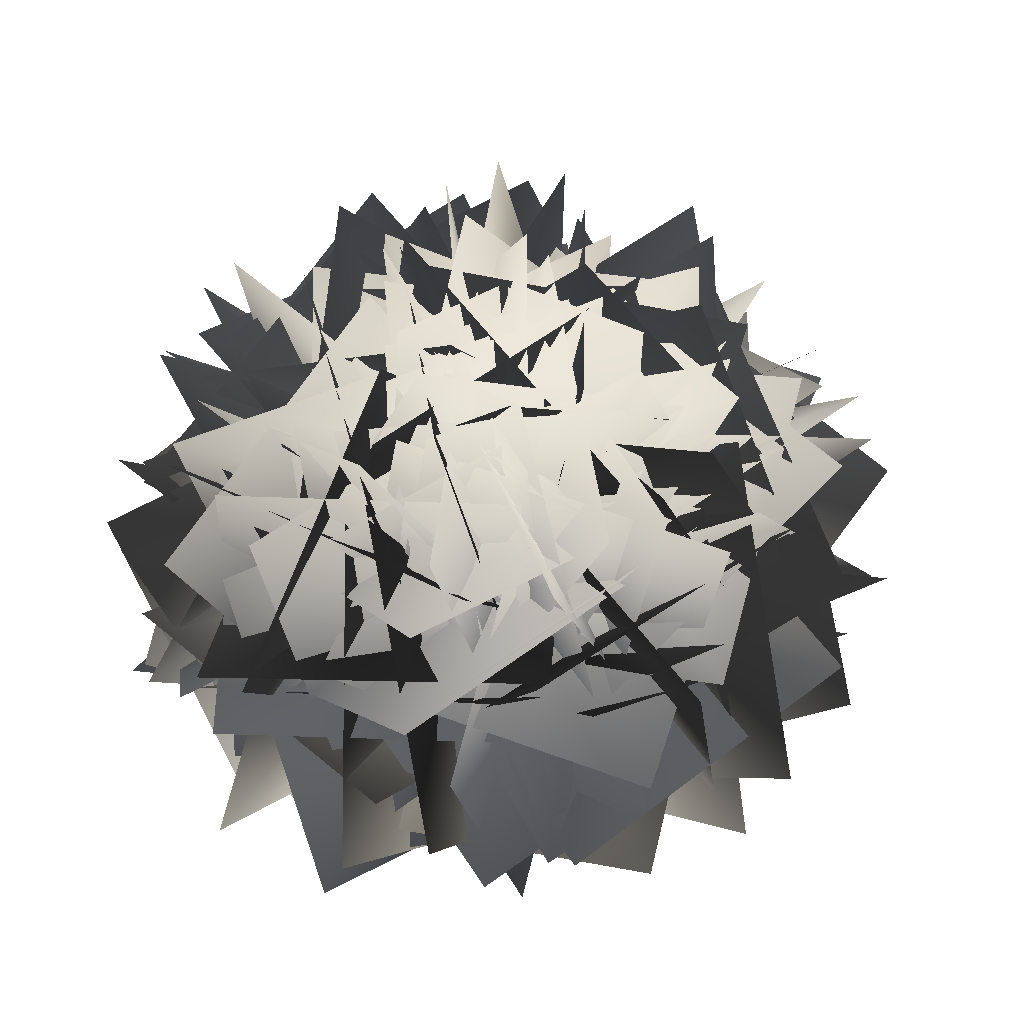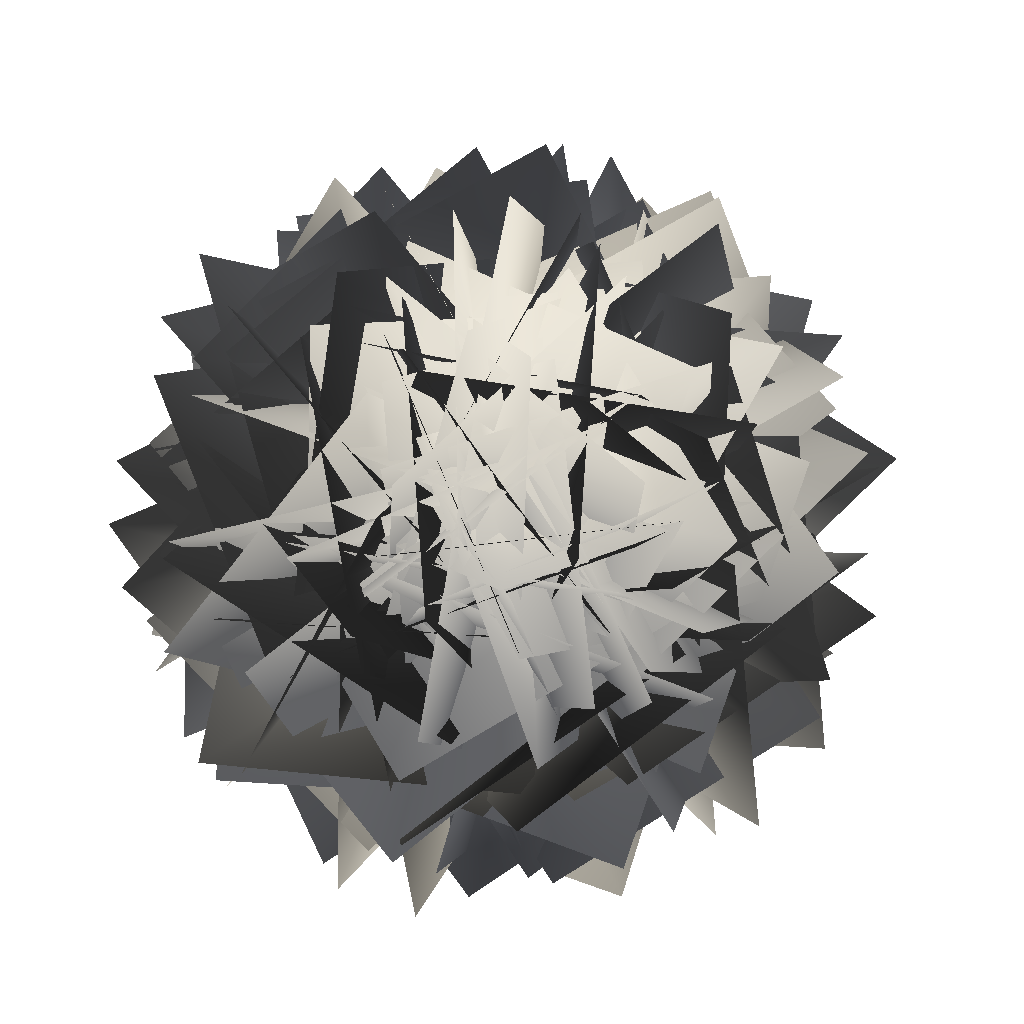
<metadata>
{"format":"obj","ext":"obj","renderer":"f3d","projection":"perspective","resolution":1024,"background":"white","views":[{"elev":46.1,"azim":160.0,"up":"+Y"},{"elev":76.5,"azim":162.8,"up":"+Y"}]}
</metadata>
<code>
o Bush
v -0.02614 0.8964 -0.2662
v -0.3159 -0.04363 -0.07323
v 0.5141 0.57 -1.045
v 0.2243 -0.3701 -0.852
v 0.2255 0.3658 0.1307
v -0.5676 0.4869 -0.4702
v 0.7658 0.0394 -0.648
v -0.02735 0.1605 -1.249
v 0.7578 0.6615 -0.6036
v 0.1602 0.668 0.2013
v -0.03612 0.4923 -1.192
v -0.6337 0.4989 -0.3869
v 0.525 0.1707 -0.1482
v 0.3931 1.159 -0.2541
v -0.2689 0.001583 -0.7363
v -0.4009 0.9896 -0.8423
v 0.2879 0.1975 -0.5081
v 0.1105 0.4239 0.4522
v -0.05399 1.099 -0.7837
v -0.2314 1.325 0.1766
v -0.2635 0.1225 -0.06904
v 0.662 0.4988 0.01321
v -0.6054 1.024 -0.3447
v 0.32 1.4 -0.2625
v 0.3755 0.1179 -0.04602
v -0.4755 0.3616 -0.5165
v 0.6542 1.081 -0.05134
v -0.1968 1.325 -0.5218
v 0.1753 0.1721 -0.7238
v -0.2753 0.3074 0.1613
v 0.454 1.135 -0.7292
v 0.00343 1.27 0.156
v -0.2067 0.7775 -0.02192
v -0.5169 0.2795 -0.8347
v 0.7464 0.6237 -0.2915
v 0.4363 0.1257 -1.104
v -0.3572 0.1003 -0.1678
v -0.3665 0.9566 -0.6889
v 0.596 -0.0534 -0.4373
v 0.5867 0.8029 -0.9584
v -0.1643 0.8802 -0.3083
v 0.681 0.5115 0.08479
v -0.07673 0.2527 -1.085
v 0.7685 -0.116 -0.692
v 0.5242 1.04 -0.3602
v -0.007534 0.3512 0.1367
v 0.6118 0.413 -1.137
v 0.08 -0.2763 -0.6401
v 0.7478 0.5205 0.09369
v -0.2277 0.5186 0.3247
v 0.537 0.9376 -0.7931
v -0.4385 0.9357 -0.5621
v 0.2128 0.06376 0.006035
v 0.3073 0.9753 0.4123
v 0.002007 0.4809 -0.8808
v 0.09648 1.392 -0.4745
v 0.1886 -0.4159 -0.5311
v -0.06481 0.2901 0.1338
v 0.8247 0.2239 -0.9681
v 0.5712 0.93 -0.3032
v -0.3042 0.09281 -0.5036
v 0.428 -0.2186 0.1062
v 0.3319 0.7326 -0.9406
v 1.064 0.4212 -0.3308
v -0.3085 0.7963 -0.63
v 0.01555 0.3447 0.2042
v 0.6244 0.7881 -0.9968
v 0.9484 0.3364 -0.1626
v -0.06041 1.018 -0.004063
v -0.2325 0.123 -0.4217
v 0.8725 1.01 -0.3709
v 0.7004 0.1148 -0.7885
v -0.07948 0.9813 -0.308
v 0.05883 0.07289 -0.7086
v 0.8428 0.9492 0.0834
v 0.9811 0.04072 -0.3172
v -0.1941 0.3158 -0.0926
v 0.1735 0.7384 -0.924
v 0.7282 0.2837 0.2988
v 1.096 0.7062 -0.5326
v 0.6107 0.3559 0.2874
v 0.3027 0.9729 -0.4401
v 0.5351 -0.422 -0.3404
v 0.2272 0.1951 -1.068
v -0.01875 0.5954 0.06643
v 0.9322 0.7334 -0.2191
v -0.09433 -0.1825 -0.5614
v 0.8566 -0.04443 -0.8469
v -0.1323 0.04249 -0.4483
v 0.3279 0.1027 0.4402
v 0.6934 0.3884 -0.8994
v 1.154 0.4486 -0.01093
v -0.06902 0.5421 0.05051
v 0.2647 -0.3968 -0.05867
v 0.7567 0.888 -0.4006
v 1.09 -0.05094 -0.5098
v -0.05387 0.05095 -0.3545
v -0.01772 1.032 -0.5551
v 0.8844 0.08808 -0.003716
v 0.9206 1.07 -0.2043
v 0.1397 0.4415 -0.9135
v -0.2113 0.6419 0.003856
v 1.078 0.4786 -0.5627
v 0.727 0.679 0.3547
v -0.4188 0.315 0.01602
v 0.5753 0.2248 -0.07594
v -0.3334 1.312 -0.0388
v 0.6607 1.222 -0.1308
v 0.1265 0.2932 0.4684
v 0.03003 0.2467 -0.5283
v 0.2118 1.29 0.4136
v 0.1154 1.244 -0.5831
v -0.08344 0.2213 0.3567
v 0.1236 1.186 0.531
v 0.1305 0.3507 -0.6141
v 0.3375 1.316 -0.4398
v -0.4585 0.8227 0.3542
v 0.4987 0.585 0.5335
v -0.2446 0.9521 -0.6166
v 0.7126 0.7145 -0.4373
v 0.5256 0.2515 0.4649
v -0.1205 0.2184 -0.3008
v 1.01 1.01 0.02333
v 0.364 0.9768 -0.7424
v 0.4995 -0.0924 -0.1543
v -0.09437 0.5623 0.3184
v 0.984 0.666 -0.5959
v 0.3901 1.321 -0.1231
v 0.5541 0.02696 -0.4051
v -0.234 0.4331 0.06275
v 1.094 0.8489 -0.2097
v 0.3056 1.255 0.2582
v 0.007803 0.4328 -0.6036
v 0.3122 0.02729 0.2612
v 0.5474 1.255 -0.4081
v 0.8518 0.8492 0.4566
v -0.01341 0.06902 -0.3015
v 0.2083 0.816 0.3291
v 0.9544 -0.1901 -0.3348
v 1.176 0.5569 0.2958
v 0.1666 0.7506 -0.3754
v 0.02834 0.1344 0.4031
v 1.134 0.4915 -0.4087
v 0.9961 -0.1247 0.3698
v 0.3302 0.05012 0.6964
v -0.04567 0.6327 -0.02756
v 1.19 -0.02749 0.1874
v 0.8144 0.5551 -0.5366
v -0.03368 -0.06459 0.09903
v 0.3182 0.7474 0.5698
v 0.8264 -0.1422 -0.41
v 1.178 0.6698 0.06082
v -0.2273 0.3124 -0.03987
v 0.7404 0.07778 0.07582
v 0.01098 1.286 -0.05786
v 0.9787 1.051 0.05783
v 0.2025 0.2175 0.5158
v 0.3107 0.1727 -0.4798
v 0.4408 1.191 0.4978
v 0.5489 1.146 -0.4978
v 0.8029 0.906 -0.3955
v -0.002956 0.3147 -0.3189
v 0.8947 0.9103 0.6028
v 0.08882 0.3189 0.6793
v 0.1054 1.015 -0.3318
v 0.6945 0.2057 -0.3825
v 0.1972 1.019 0.6664
v 0.7863 0.2099 0.6157
v 0.00587 -0.06078 -0.1071
v 0.4535 -0.04327 0.7897
v 0.6453 0.6358 -0.4398
v 1.093 0.6534 0.4569
v -0.08482 0.3083 0.4913
v 0.5442 -0.4123 0.1914
v 0.5546 1.005 0.1585
v 1.184 0.2843 -0.1414
v 0.6939 0.6753 -0.288
v -0.2483 0.3637 -0.4297
v 0.403 1.185 0.5247
v -0.5391 0.8735 0.3829
v 0.1326 0.922 -0.6436
v 0.3131 0.1171 -0.07409
v -0.1583 1.432 0.169
v 0.02222 0.6268 0.7386
v -0.01603 0.4428 -0.2186
v 0.1543 -0.4257 0.2522
v 0.8352 0.8142 0.1587
v 1.006 -0.05422 0.6295
v -0.1815 0.1764 0.4171
v 0.3198 -0.1593 -0.3835
v 0.6697 0.5478 0.7944
v 1.171 0.2122 -0.006189
v 0.2367 1.158 -0.2626
v 0.06319 0.1723 -0.1997
v 0.617 1.15 0.6649
v 0.4435 0.1645 0.7278
v -0.3056 0.7572 -0.04355
v 0.6055 0.5728 -0.4187
v 0.07472 0.7494 0.8839
v 0.9858 0.565 0.5088
v 0.1896 0.4478 0.6123
v -0.1464 0.1562 -0.286
v 0.1751 1.403 0.3077
v -0.1609 1.111 -0.5906
v 0.4938 0.2574 0.000988
v -0.4506 0.3466 0.3253
v 0.4793 1.212 -0.3036
v -0.465 1.302 0.02073
v 0.6382 0.7423 -0.03487
v -0.08112 0.06682 -0.2114
v 0.9065 0.2408 0.7906
v 0.1872 -0.4347 0.614
v -0.04372 0.6771 0.1472
v 0.6008 0.132 -0.3935
v 0.2246 0.1756 0.9726
v 0.8691 -0.3695 0.432
v -0.238 -0.05997 0.352
v 0.07273 0.8918 0.3032
v 0.7025 -0.358 0.5295
v 1.013 0.5938 0.4807
v -0.005632 0.3655 -0.1651
v -0.1597 0.4663 0.8203
v 0.9349 0.06755 0.01242
v 0.7808 0.1683 0.9978
v 0.339 -0.1456 0.2806
v -0.3876 0.5343 0.402
v 1.03 0.5678 0.4188
v 0.3029 1.248 0.5401
v -0.02069 0.2862 -0.1514
v -0.028 0.1025 0.834
v 0.6699 0.9996 -0.01325
v 0.6625 0.8159 0.9722
v -0.248 0.1148 0.1482
v 0.4451 0.8078 -0.06232
v 0.1439 0.000947 1.064
v 0.837 0.6939 0.8533
v 0.403 0.1036 -0.1319
v -0.206 0.819 0.2178
v 0.795 -0.01026 0.7837
v 0.186 0.7051 1.133
v 0.1366 0.1101 0.6523
v -0.4969 0.5777 0.03191
v 0.8032 0.8484 0.528
v 0.1697 1.316 -0.09245
v 0.01925 0.09833 -0.04662
v -0.3796 0.5895 0.7309
v 0.6859 0.8365 -0.171
v 0.287 1.328 0.6065
v -0.1192 -0.4116 0.361
v -0.1468 0.5052 -0.04357
v 0.4988 -0.07742 1.076
v 0.4712 0.8393 0.6714
v 0.2614 -0.06807 -0.1285
v -0.5274 0.1616 0.4459
v 0.8794 0.2661 0.5865
v 0.09062 0.4958 1.161
v -0.2835 0.7582 -0.003393
v 0.2593 -0.06938 0.1556
v 0.1245 1.182 0.8084
v 0.6673 0.3542 0.9674
v -0.3808 0.157 0.3592
v 0.3566 0.5319 -0.207
v 0.02717 0.5806 1.171
v 0.7646 0.9554 0.6048
v 0.4242 0.1133 0.06274
v 0.6673 0.9193 0.6069
v -0.492 0.1149 0.4695
v -0.2489 0.921 1.014
v 0.7088 0.2183 0.7034
v 0.3826 0.8143 -0.03374
v -0.2074 0.22 1.11
v -0.5336 0.8159 0.373
v 0.6067 -0.1911 0.3891
v -0.3027 -0.04354 -0.005885
v 0.4089 0.489 1.098
v -0.5005 0.6366 0.7035
v 0.3382 0.2434 -0.1023
v -0.0342 -0.478 0.4856
v 0.1404 0.9236 0.607
v -0.232 0.2021 1.195
v 0.041 0.2903 -0.3319
v 0.1796 1.278 -0.2304
v -0.2343 0.23 0.6301
v -0.09564 1.218 0.7316
v 0.5873 0.7036 -0.1497
v -0.3666 0.8646 -0.4126
v 0.312 0.6433 0.8123
v -0.6419 0.8043 0.5494
v 0.3089 0.2434 -0.008523
v -0.669 0.3736 0.1695
v 0.5293 0.8501 0.7584
v -0.4486 0.9803 0.9365
v -0.1842 0.7022 -0.2297
v -0.1759 -0.08516 0.3907
v 0.03624 1.309 0.5372
v 0.04446 0.5215 1.158
v -0.4551 0.2779 -0.008248
v 0.449 -0.05227 0.2719
v -0.5711 0.7182 0.8848
v 0.333 0.388 1.165
v -0.2117 -0.3061 0.3113
v 0.2056 0.5318 -0.04756
v -0.3277 0.1341 1.204
v 0.08955 0.972 0.8455
v -0.39 0.8766 0.1959
v 0.2356 0.118 0.001054
v -0.5669 0.4968 1.107
v 0.05875 -0.2618 0.9117
v -0.4587 0.2303 -0.08697
v 0.3043 0.7643 0.2839
v -0.6356 -0.1495 0.8237
v 0.1274 0.3845 1.195
v 0.6031 0.6686 0.351
v -0.0891 0.5915 -0.37
v -0.1206 0.8049 1.031
v -0.8127 0.7278 0.3102
v 0.2799 1.125 -0.08438
v 0.2341 0.135 0.06544
v -0.4438 1.261 0.5958
v -0.4895 0.2713 0.7456
v 0.1362 0.1227 0.6138
v -0.704 0.3076 0.0994
v 0.3998 1.086 0.5295
v -0.4404 1.271 0.01512
v -0.04447 0.1122 -0.0715
v -0.5234 0.3181 0.7847
v 0.2192 1.076 -0.1558
v -0.2597 1.282 0.7004
v 0.476 0.8739 -0.3692
v -0.09139 0.09278 -0.09946
v -0.009235 1.454 0.289
v -0.5767 0.6726 0.5587
v -0.1421 0.6043 -0.5875
v 0.5268 0.3623 0.1188
v -0.6274 1.184 0.07068
v 0.04151 0.9422 0.777
v 0.4604 0.4225 -0.3097
v -0.3885 0.171 0.1604
v 0.3168 1.382 -0.05611
v -0.5322 1.13 0.414
v -0.2207 0.3704 -0.4988
v 0.2927 0.2231 0.3495
v -0.3644 1.33 -0.2452
v 0.149 1.182 0.6031
v 0.009117 -0.2339 -0.06088
v 0.2337 0.4855 0.6001
v -0.9645 -0.1255 0.1519
v -0.7399 0.5939 0.8129
v 0.162 -0.219 0.6311
v 0.0808 0.4706 -0.09188
v -0.8115 -0.1106 0.8439
v -0.8928 0.579 0.1209
v -0.2097 0.5307 -0.2557
v -0.1803 0.7052 0.731
v -0.6181 -0.3686 -0.08452
v -0.5887 -0.1941 0.9022
v 0.2625 0.4145 0.26
v -0.6525 0.8215 0.2153
v -0.1459 -0.4849 0.4312
v -1.061 -0.07786 0.3865
v -0.2298 0.2013 -0.2898
v -0.7518 0.9633 0.09962
v -0.1749 -0.2241 0.6162
v -0.6969 0.5379 1.006
v -0.06381 0.8289 -0.005182
v -0.9178 0.3357 -0.185
v -0.008919 0.4035 0.9008
v -0.8629 -0.08968 0.721
v -0.555 -0.143 -0.1057
v -0.5963 0.8149 -0.3982
v -0.4318 0.1523 0.8443
v -0.4731 1.11 0.5518
v -0.07869 0.3375 -0.3169
v -1.073 0.3344 -0.187
v 0.04458 0.6329 0.6331
v -0.9494 0.6297 0.763
v -0.645 0.3769 -0.4424
v 0.1723 0.1678 0.09902
v -1.2 0.3715 0.3927
v -0.3823 0.1624 0.9341
v -0.322 -0.2178 -0.2317
v -0.1508 0.7625 -0.1116
v -0.8766 -0.2233 0.6033
v -0.7053 0.7571 0.7234
v 0.0928 1.033 0.1612
v -0.04462 0.06238 -0.0475
v -0.8483 1.093 0.5011
v -0.9857 0.1225 0.2924
v -0.1343 0.669 -0.403
v 0.1824 0.4265 0.5167
v -1.075 0.7292 -0.06307
v -0.7587 0.4867 0.8566
v 0.03385 0.8194 0.4527
v -0.1179 0.1773 -0.302
v -0.9397 0.774 0.687
v -1.091 0.1318 -0.0676
v -0.1342 0.8825 -0.2331
v 0.05017 0.1141 0.3837
v -1.108 0.8371 0.001306
v -0.9234 0.06871 0.6181
v -0.3597 0.9206 0.4064
v 0.1323 0.1015 0.1034
v -1.233 0.4632 0.225
v -0.741 -0.356 -0.07795
v -0.1087 0.6875 -0.2142
v -0.1186 0.3345 0.724
v -0.982 0.2301 -0.3955
v -0.992 -0.1229 0.5426
v -0.5201 0.1761 -0.203
v 0.3841 0.3659 0.186
v -0.7535 1.149 -0.135
v 0.1507 1.338 0.254
v -0.2503 0.195 0.4522
v 0.1142 0.3469 -0.4692
v -0.4836 1.168 0.5202
v -0.1191 1.319 -0.4012
v -0.1363 0.005748 -0.1031
v -0.49 0.7642 -0.655
v -0.4167 0.4831 0.7326
v -0.7704 1.242 0.1807
v 0.1344 0.6096 -0.3572
v -0.7607 0.1603 -0.4009
v -0.146 1.087 0.4785
v -1.041 0.6377 0.4348
v 0.1267 0.3833 0.003882
v -0.6264 0.9581 0.3315
v -0.5224 -0.163 -0.53
v -1.276 0.4118 -0.2024
v -0.3136 0.364 0.559
v -0.186 0.9773 -0.2237
v -0.9628 -0.1823 0.02509
v -0.8352 0.431 -0.7575
v 0.1554 0.6751 0.5127
v -0.3736 0.003655 -0.01091
v -0.2779 1.418 -0.002101
v -0.807 0.7466 -0.5258
v 0.2574 0.3167 -0.09027
v -0.4756 0.362 0.5921
v -0.176 1.06 -0.6051
v -0.9089 1.105 0.07725
v 0.3397 0.2728 -0.1449
v 0.3327 1.26 0.02888
v -0.6623 0.2611 -0.1188
v -0.6693 1.248 0.05501
v 0.3501 0.6797 0.4354
v 0.3223 0.8532 -0.5515
v -0.6519 0.668 0.4616
v -0.6797 0.8415 -0.5253
v -0.1179 0.7002 0.4738
v -0.2936 -0.07553 -0.1363
v -0.5741 1.314 -0.1747
v -0.7499 0.5378 -0.7848
v 0.2318 0.3943 -0.06157
v -0.6433 0.2304 0.3991
v -0.2245 1.008 -0.7101
v -1.1 0.8437 -0.2494
v -0.1834 -0.02666 -0.5653
v -0.1382 0.3691 0.3546
v -0.7862 0.7195 -0.8567
v -0.7409 1.115 0.06325
v -0.5607 -0.09876 0.03044
v 0.2391 0.4412 -0.2412
v -1.163 0.6474 -0.2609
v -0.3637 1.187 -0.5325
v 0.3071 1.031 0.3763
v -0.4193 0.3417 0.4178
v 0.1133 1.177 -0.5964
v -0.6132 0.4873 -0.5548
v 0.2754 0.33 0.2776
v -0.3876 1.043 0.5165
v 0.08156 0.4756 -0.695
v -0.5815 1.188 -0.4562
v 0.03909 -0.1084 -0.635
v -0.1233 0.3286 0.2524
v -0.7617 0.3615 -1.013
v -0.9241 0.7985 -0.1255
v -0.3325 -0.2749 -0.05477
v 0.2483 0.4952 -0.3278
v -1.133 0.195 -0.4327
v -0.5525 0.9651 -0.7057
v -0.6109 0.8288 0.376
v 0.253 0.4066 0.0924
v -0.8766 0.9308 -0.5852
v -0.01268 0.5087 -0.8688
v 0.03783 1.069 0.2222
v -0.3958 0.166 0.2461
v -0.2278 1.171 -0.739
v -0.6614 0.268 -0.7151
v -0.6092 0.8056 0.3972
v -0.4211 0.2517 -0.417
v 0.2561 1.294 0.2647
v 0.4441 0.7402 -0.5495
v -0.2802 0.1897 0.2749
v -0.7501 0.8676 -0.2947
v 0.5851 0.6782 0.1424
v 0.1151 1.356 -0.4272
v -0.1079 0.7231 -0.9767
v 0.2796 0.2032 -0.2122
v -1.032 0.4745 -0.6774
v -0.6442 -0.04537 0.08705
v 0.1031 0.05307 -0.8821
v 0.06867 0.8733 -0.3068
v -0.8208 -0.1955 -0.5828
v -0.8552 0.6247 -0.007552
v -0.1231 0.09859 0.09957
v 0.3146 0.9912 -0.02884
v -0.8334 0.3519 -0.5609
v -0.3957 1.245 -0.6893
v -0.1821 0.7346 0.4069
v 0.3736 0.3552 -0.3362
v -0.8924 0.9879 -0.2535
v -0.3367 0.6085 -0.9966
v -0.04629 -0.491 -0.3763
v -0.1169 0.3086 0.2241
v -0.3845 0.05632 -1.145
v -0.4551 0.8559 -0.5447
v -0.5521 -0.2196 0.03947
v 0.3889 0.03716 -0.1917
v -0.8903 0.3278 -0.7293
v 0.05073 0.5845 -0.9605
v -0.5719 1.05 -0.4957
v -0.07548 0.4836 0.1659
v -0.4933 0.3207 -1.179
v 0.003116 -0.2457 -0.5173
v 0.11 0.9619 -0.3232
v -0.7574 0.5717 -0.006502
v 0.1886 0.2326 -1.006
v -0.6788 -0.1576 -0.6897
v 0.4451 0.3346 -0.1979
v -0.4933 0.6081 0.02472
v 0.1692 0.1592 -1.146
v -0.7692 0.4327 -0.9229
v -0.1338 -0.002807 0.03314
v 0.08569 0.9455 -0.2063
v -0.4098 -0.1782 -0.9145
v -0.1902 0.7701 -1.154
v 0.4791 0.2887 -0.3059
v -0.5072 0.1657 -0.1756
v 0.3442 1.278 -0.3926
v -0.6421 1.155 -0.2622
v -0.07306 0.1758 -0.7358
v 0.04496 0.2786 0.2543
v -0.2079 1.165 -0.8225
v -0.08992 1.268 0.1677
v -0.1818 0.3891 0.3113
v -0.2423 0.165 -0.6639
v 0.2113 1.282 0.08164
v 0.1507 1.058 -0.8935
v 0.248 0.07892 -0.1594
v -0.6722 0.4752 -0.1933
v 0.6411 0.972 -0.389
v -0.2791 1.368 -0.4229
v -0.4495 0.7545 -0.0223
v -0.704 0.1308 -0.7646
v 0.493 0.7755 -0.3631
v 0.2384 0.1518 -1.105
v -0.4629 0.05041 -0.1029
v -0.6906 0.8349 -0.684
v 0.4795 0.0714 -0.4438
v 0.2519 0.8559 -1.025
f 1 3 4 2
f 5 6 8 7
f 9 11 12 10
f 13 15 16 14
f 17 19 20 18
f 21 23 24 22
f 25 26 28 27
f 29 30 32 31
f 33 35 36 34
f 37 38 40 39
f 41 42 44 43
f 45 46 48 47
f 49 51 52 50
f 53 55 56 54
f 57 59 60 58
f 61 63 64 62
f 65 66 68 67
f 69 71 72 70
f 73 75 76 74
f 77 78 80 79
f 81 83 84 82
f 85 86 88 87
f 89 91 92 90
f 93 94 96 95
f 97 98 100 99
f 101 102 104 103
f 105 107 108 106
f 109 110 112 111
f 113 115 116 114
f 117 118 120 119
f 121 122 124 123
f 125 127 128 126
f 129 130 132 131
f 133 135 136 134
f 137 139 140 138
f 141 142 144 143
f 145 147 148 146
f 149 151 152 150
f 153 155 156 154
f 157 158 160 159
f 161 163 164 162
f 165 167 168 166
f 169 171 172 170
f 173 174 176 175
f 177 178 180 179
f 181 183 184 182
f 185 187 188 186
f 189 190 192 191
f 193 195 196 194
f 197 199 200 198
f 201 203 204 202
f 205 207 208 206
f 209 211 212 210
f 213 215 216 214
f 217 219 220 218
f 221 223 224 222
f 225 227 228 226
f 229 231 232 230
f 233 234 236 235
f 237 238 240 239
f 241 243 244 242
f 245 247 248 246
f 249 251 252 250
f 253 255 256 254
f 257 258 260 259
f 261 262 264 263
f 265 266 268 267
f 269 270 272 271
f 273 275 276 274
f 277 279 280 278
f 281 283 284 282
f 285 286 288 287
f 289 291 292 290
f 293 294 296 295
f 297 298 300 299
f 301 302 304 303
f 305 306 308 307
f 309 311 312 310
f 313 314 316 315
f 317 319 320 318
f 321 323 324 322
f 325 326 328 327
f 329 330 332 331
f 333 335 336 334
f 337 338 340 339
f 341 343 344 342
f 345 346 348 347
f 349 351 352 350
f 353 355 356 354
f 357 358 360 359
f 361 363 364 362
f 365 366 368 367
f 369 371 372 370
f 373 374 376 375
f 377 378 380 379
f 381 383 384 382
f 385 387 388 386
f 389 391 392 390
f 393 394 396 395
f 397 399 400 398
f 401 403 404 402
f 405 407 408 406
f 409 410 412 411
f 413 415 416 414
f 417 419 420 418
f 421 422 424 423
f 425 426 428 427
f 429 430 432 431
f 433 435 436 434
f 437 439 440 438
f 441 443 444 442
f 445 446 448 447
f 449 451 452 450
f 453 455 456 454
f 457 458 460 459
f 461 463 464 462
f 465 467 468 466
f 469 471 472 470
f 473 474 476 475
f 477 479 480 478
f 481 482 484 483
f 485 487 488 486
f 489 491 492 490
f 493 495 496 494
f 497 498 500 499
f 501 503 504 502
f 505 506 508 507
f 509 510 512 511
f 513 514 516 515
f 517 519 520 518
f 521 523 524 522
f 525 527 528 526
f 529 531 532 530
f 533 534 536 535
f 537 538 540 539
f 541 543 544 542
f 545 547 548 546
f 549 550 552 551
f 553 555 556 554
f 557 558 560 559

</code>
